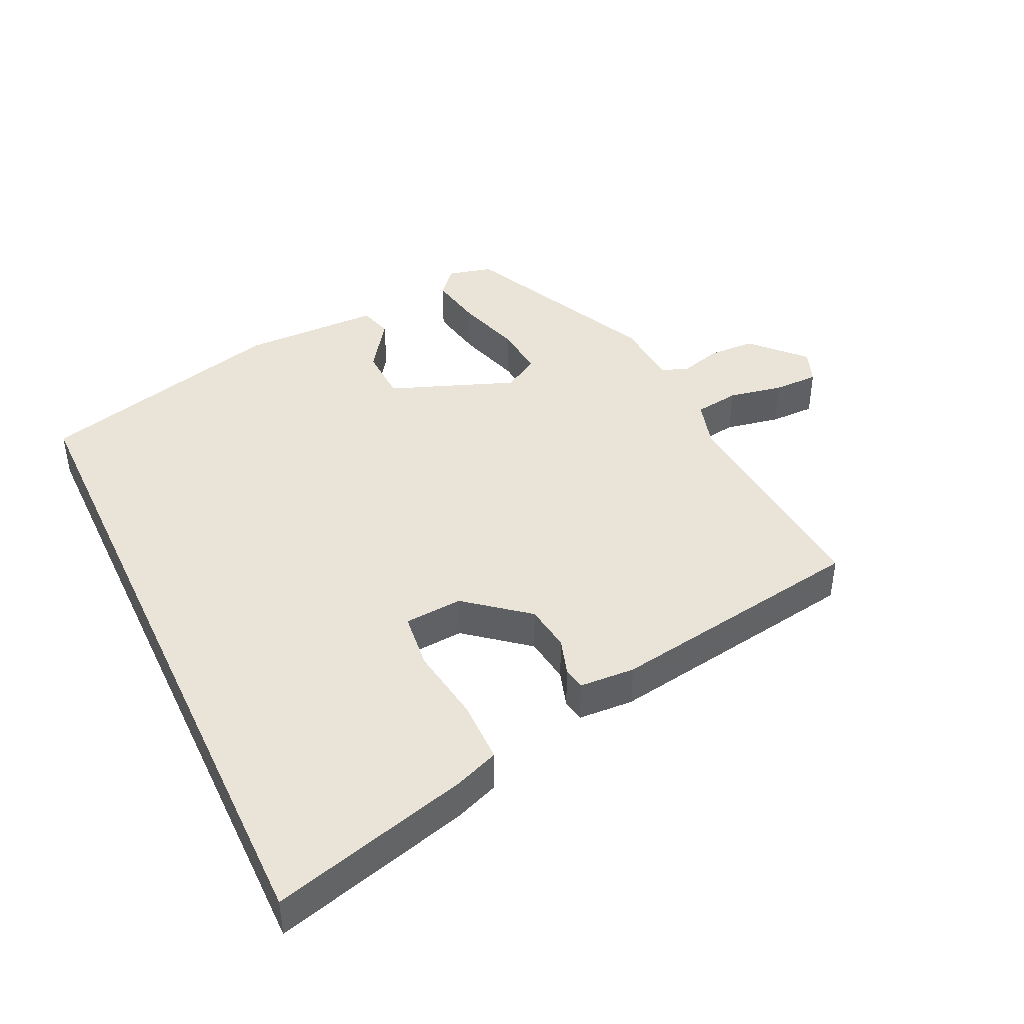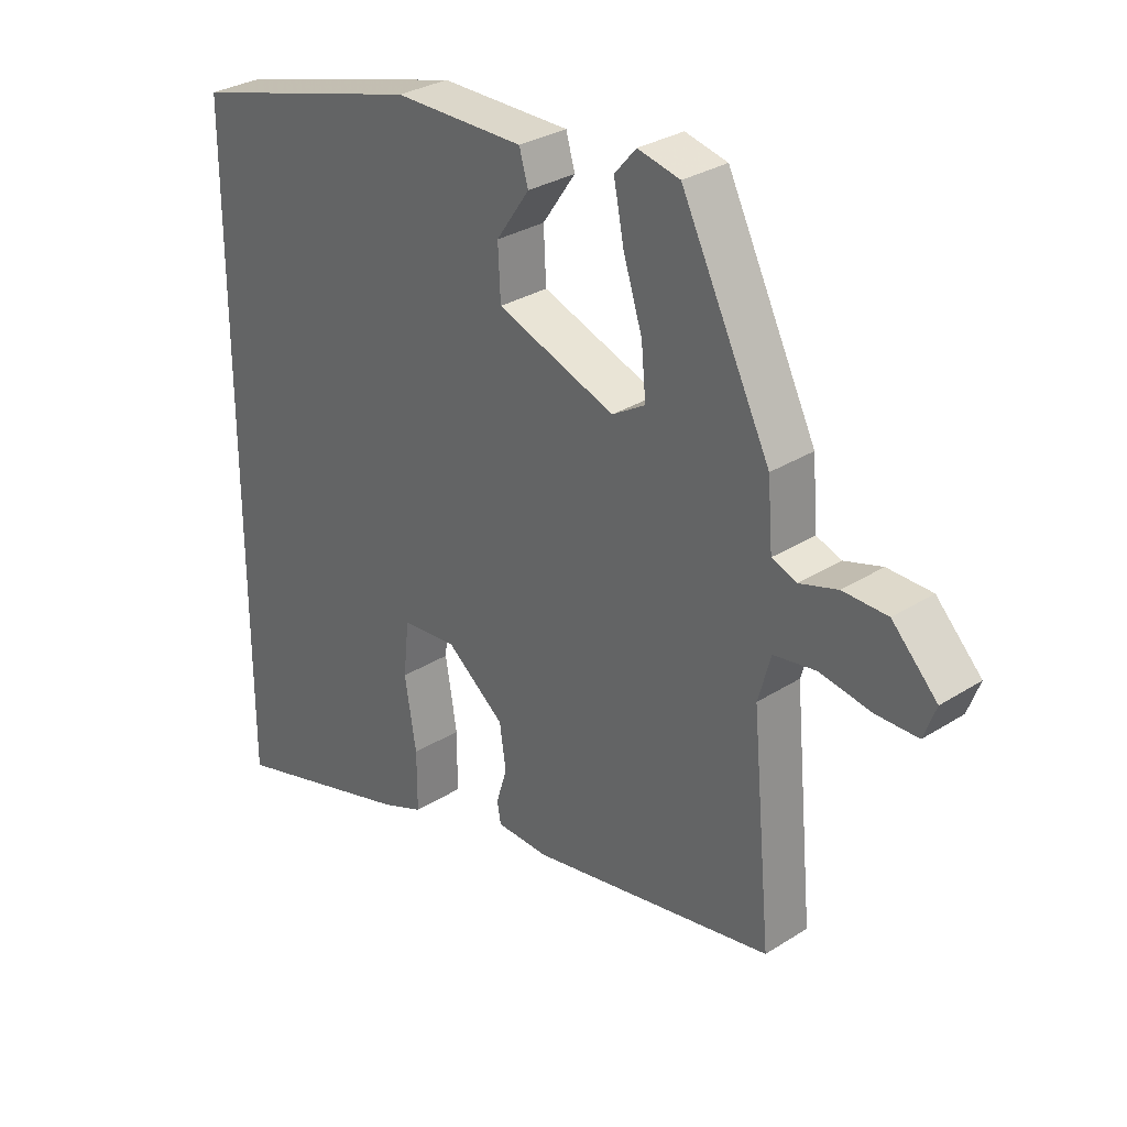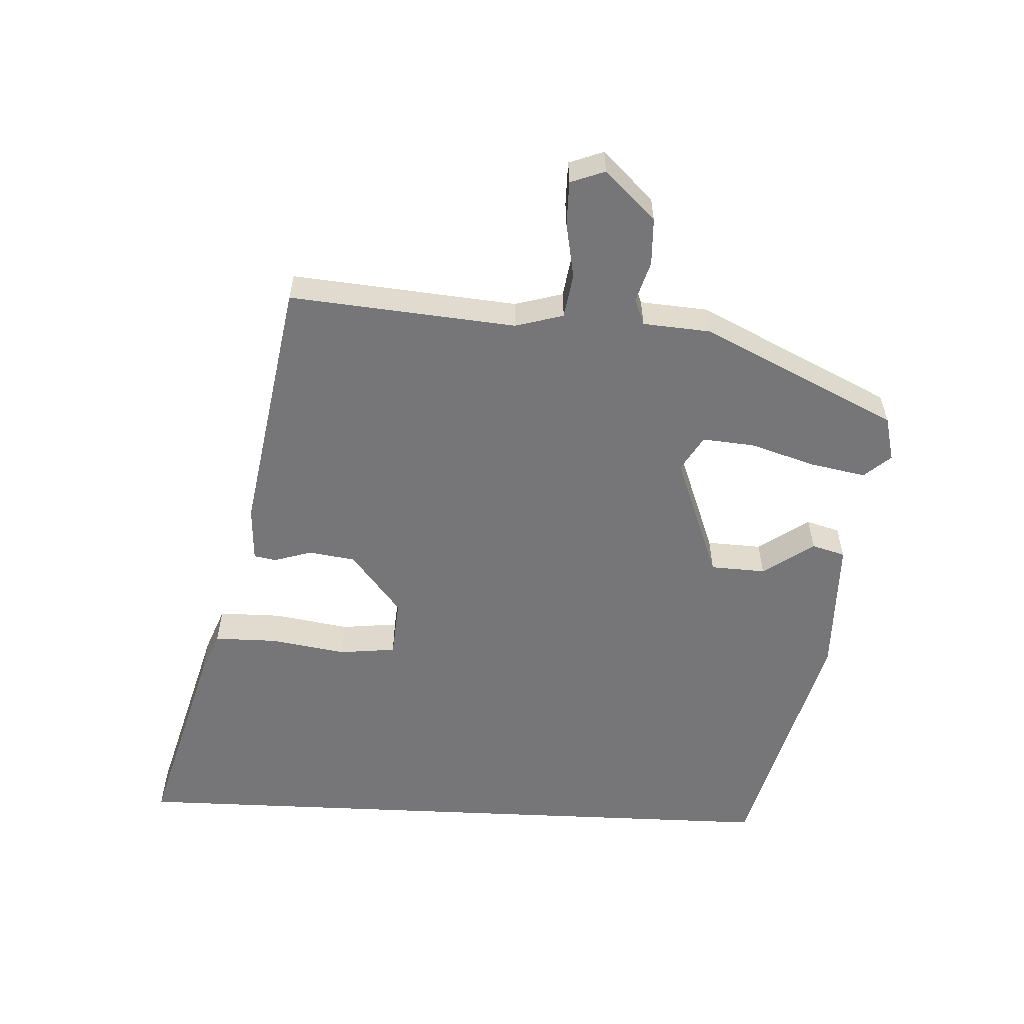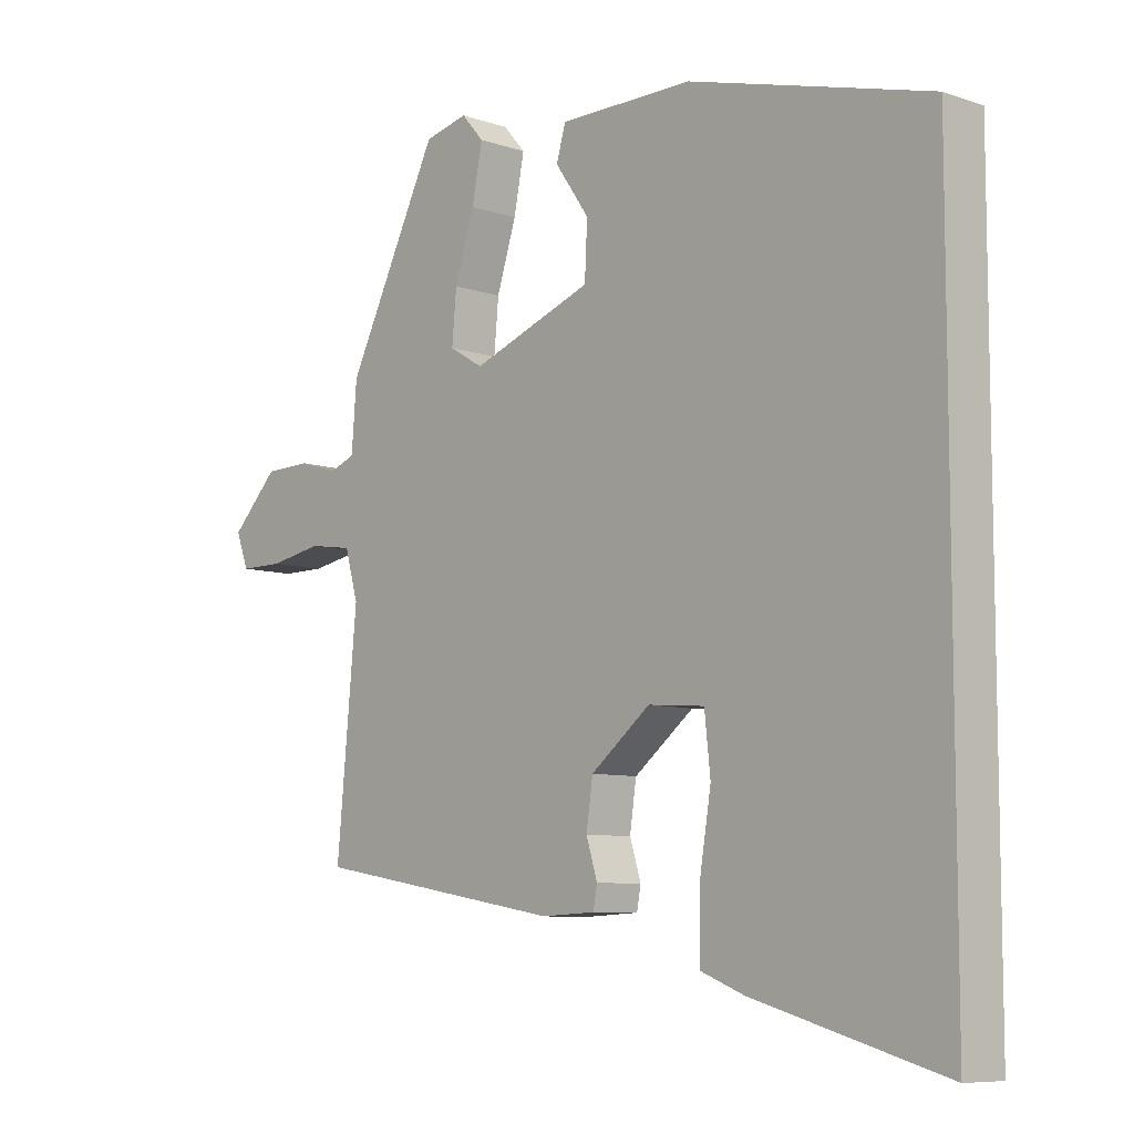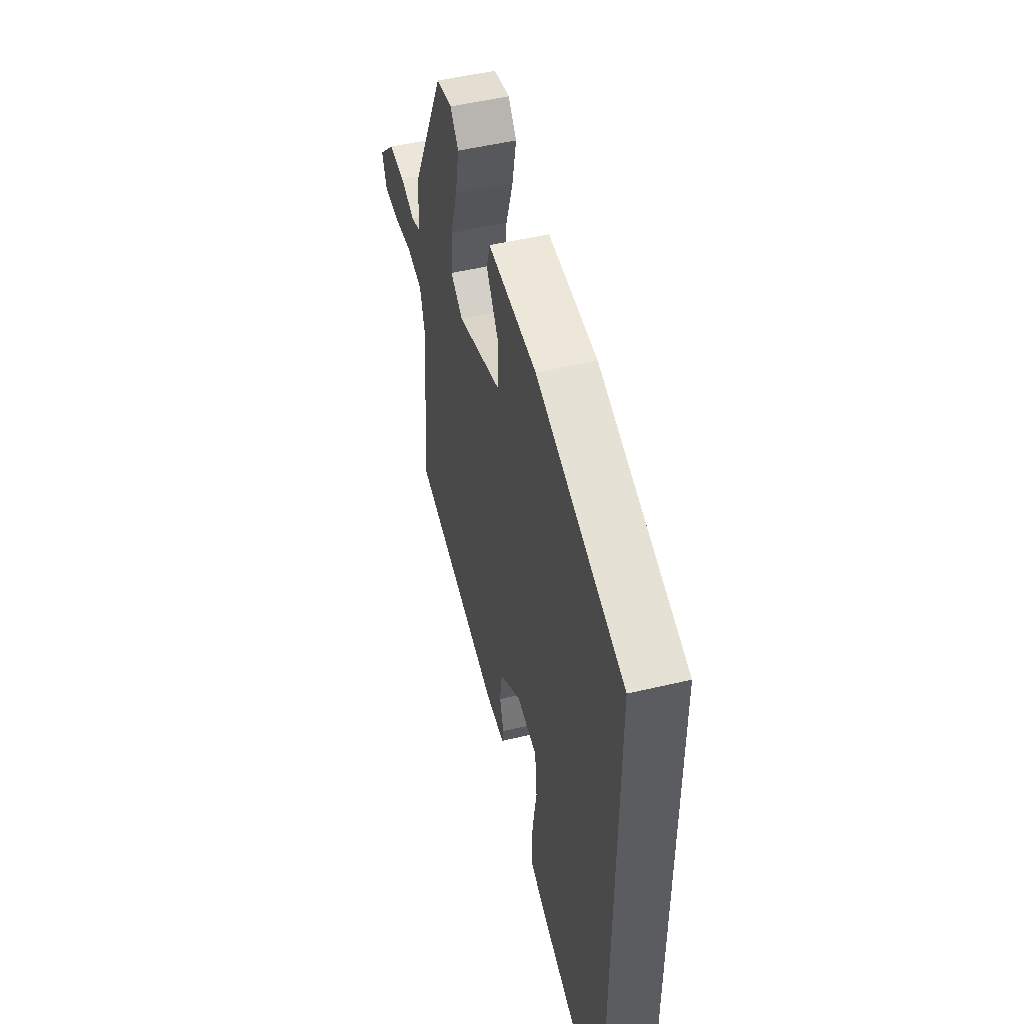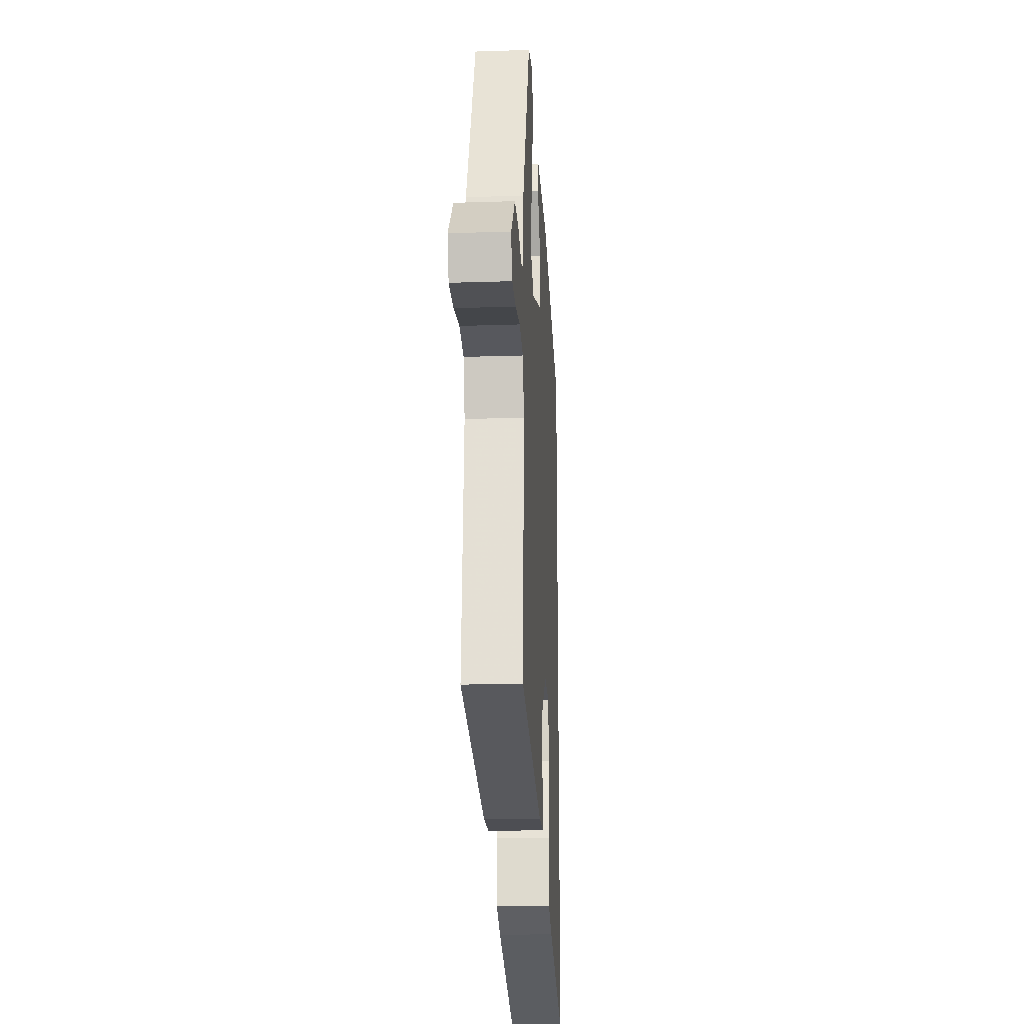
<metadata>
{"format":"obj","ext":"obj","renderer":"f3d","projection":"perspective","resolution":1024,"background":"white","views":[{"elev":43.0,"azim":155.0,"up":"+Y"},{"elev":30.3,"azim":-132.7,"up":"+Z"},{"elev":-56.9,"azim":-92.7,"up":"+Y"},{"elev":-8.0,"azim":46.6,"up":"+Z"},{"elev":50.8,"azim":75.5,"up":"+Z"},{"elev":-20.2,"azim":-86.6,"up":"+Z"}]}
</metadata>
<code>
v 0.5 0.07 -0.629
v 0.209 0.07 -0.547
v 0.143 0.07 -0.521
v 0.143 0.07 -0.428
v 0.161 0.07 -0.317
v 0.152 0.07 -0.233
v 0.066 0.07 -0.226
v -0.025 0.07 -0.299
v -0.035 0.07 -0.368
v -0.018 0.07 -0.423
v -0.024 0.07 -0.456
v -0.106 0.07 -0.46
v -0.488 0.07 -0.395
v -0.457 0.07 -0.061
v -0.477 0.07 0.01
v -0.543 0.07 0.02
v -0.624 0.07 0.005
v -0.69 0.07 0.005
v -0.709 0.07 0.056
v -0.638 0.07 0.13
v -0.568 0.07 0.132
v -0.508 0.07 0.114
v -0.469 0.07 0.129
v -0.461 0.07 0.229
v -0.321 0.07 0.515
v -0.255 0.07 0.531
v -0.221 0.07 0.492
v -0.237 0.07 0.41
v -0.267 0.07 0.315
v -0.274 0.07 0.238
v -0.222 0.07 0.207
v -0.037 0.07 0.276
v -0.033 0.07 0.357
v -0.085 0.07 0.432
v -0.071 0.07 0.481
v 0.133 0.07 0.483
v 0.5 0.07 0.385
v 0.5 0 -0.629
v 0.209 0 -0.547
v 0.143 0 -0.521
v 0.143 0 -0.428
v 0.161 0 -0.317
v 0.152 0 -0.233
v 0.066 0 -0.226
v -0.025 0 -0.299
v -0.035 0 -0.368
v -0.018 0 -0.423
v -0.024 0 -0.456
v -0.106 0 -0.46
v -0.488 0 -0.395
v -0.457 0 -0.061
v -0.477 0 0.01
v -0.543 0 0.02
v -0.624 0 0.005
v -0.69 0 0.005
v -0.709 0 0.056
v -0.638 0 0.13
v -0.568 0 0.132
v -0.508 0 0.114
v -0.469 0 0.129
v -0.461 0 0.229
v -0.321 0 0.515
v -0.255 0 0.531
v -0.221 0 0.492
v -0.237 0 0.41
v -0.267 0 0.315
v -0.274 0 0.238
v -0.222 0 0.207
v -0.037 0 0.276
v -0.033 0 0.357
v -0.085 0 0.432
v -0.071 0 0.481
v 0.133 0 0.483
v 0.5 0 0.385
f 33 34 35 36
f 32 33 36 37
f 31 32 37 1
f 26 27 28 29
f 26 29 30
f 23 24 25 26
f 23 26 30
f 19 20 21 22
f 17 18 19 22
f 16 17 22 23
f 15 16 23 30
f 11 12 13 14
f 9 10 11 14
f 8 9 14 15
f 7 8 15 30
f 2 3 4 5
f 2 5 6
f 1 2 6
f 31 1 6
f 6 7 30 31
f 73 72 71 70
f 74 73 70 69
f 38 74 69 68
f 66 65 64 63
f 67 66 63
f 63 62 61 60
f 67 63 60
f 59 58 57 56
f 59 56 55 54
f 60 59 54 53
f 67 60 53 52
f 51 50 49 48
f 51 48 47 46
f 52 51 46 45
f 67 52 45 44
f 42 41 40 39
f 43 42 39
f 43 39 38
f 43 38 68
f 68 67 44 43
f 1 38 39 2
f 2 39 40 3
f 3 40 41 4
f 4 41 42 5
f 5 42 43 6
f 6 43 44 7
f 7 44 45 8
f 8 45 46 9
f 9 46 47 10
f 10 47 48 11
f 11 48 49 12
f 12 49 50 13
f 13 50 51 14
f 14 51 52 15
f 15 52 53 16
f 16 53 54 17
f 17 54 55 18
f 18 55 56 19
f 19 56 57 20
f 20 57 58 21
f 21 58 59 22
f 22 59 60 23
f 23 60 61 24
f 24 61 62 25
f 25 62 63 26
f 26 63 64 27
f 27 64 65 28
f 28 65 66 29
f 29 66 67 30
f 30 67 68 31
f 31 68 69 32
f 32 69 70 33
f 33 70 71 34
f 34 71 72 35
f 35 72 73 36
f 36 73 74 37
f 37 74 38 1

</code>
